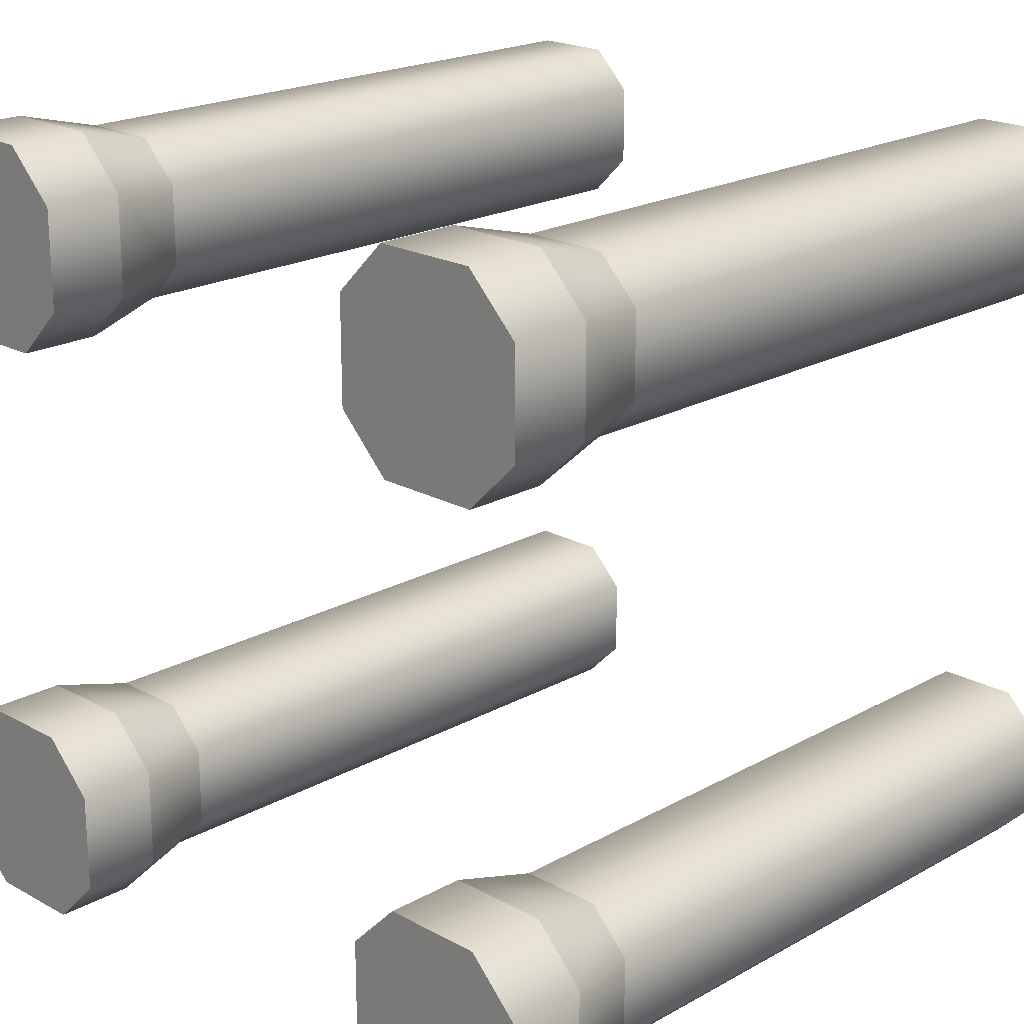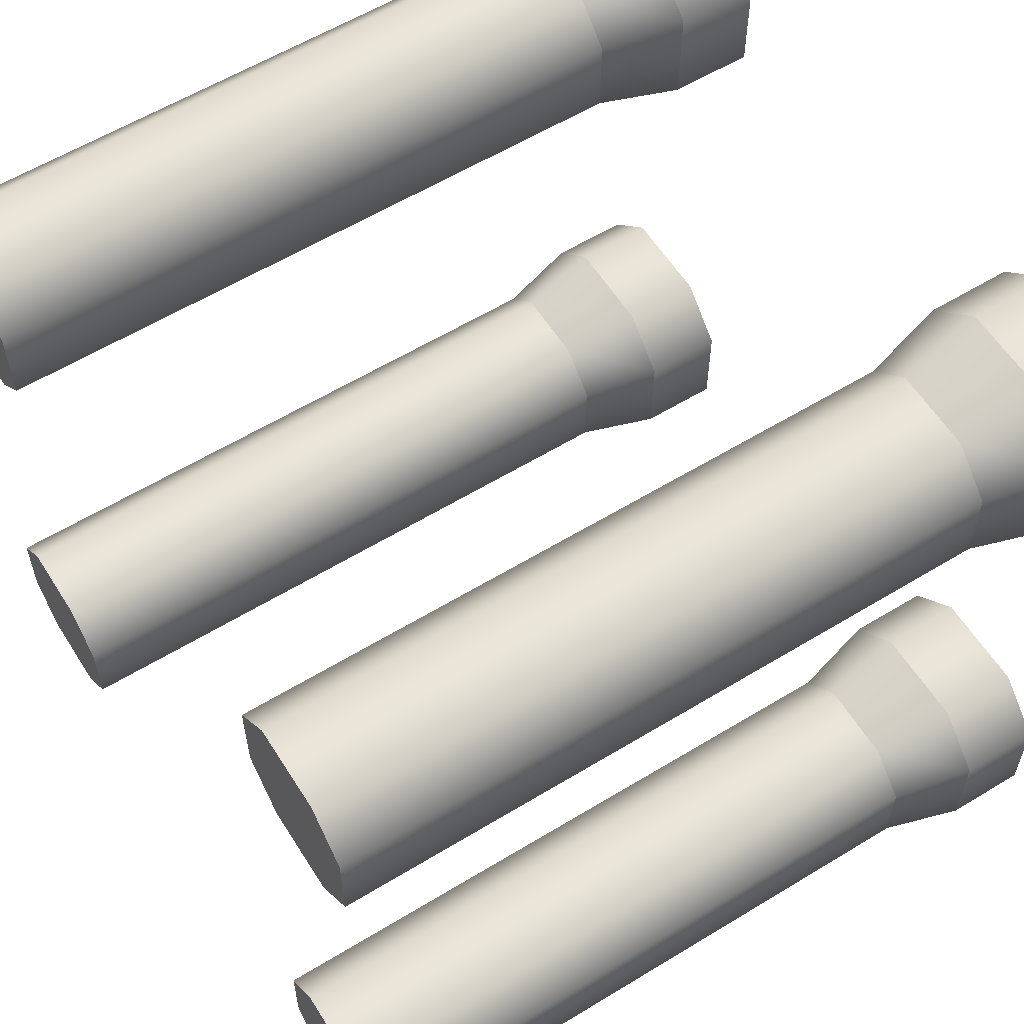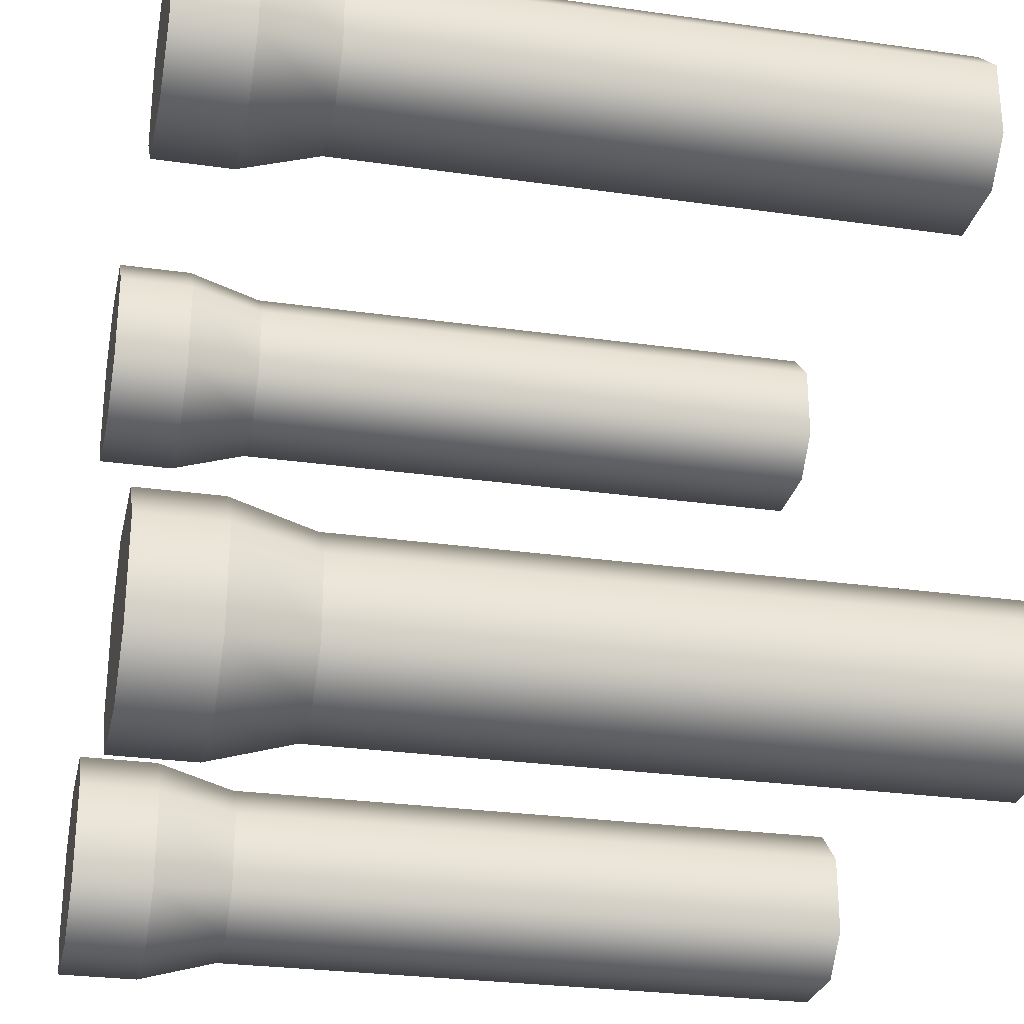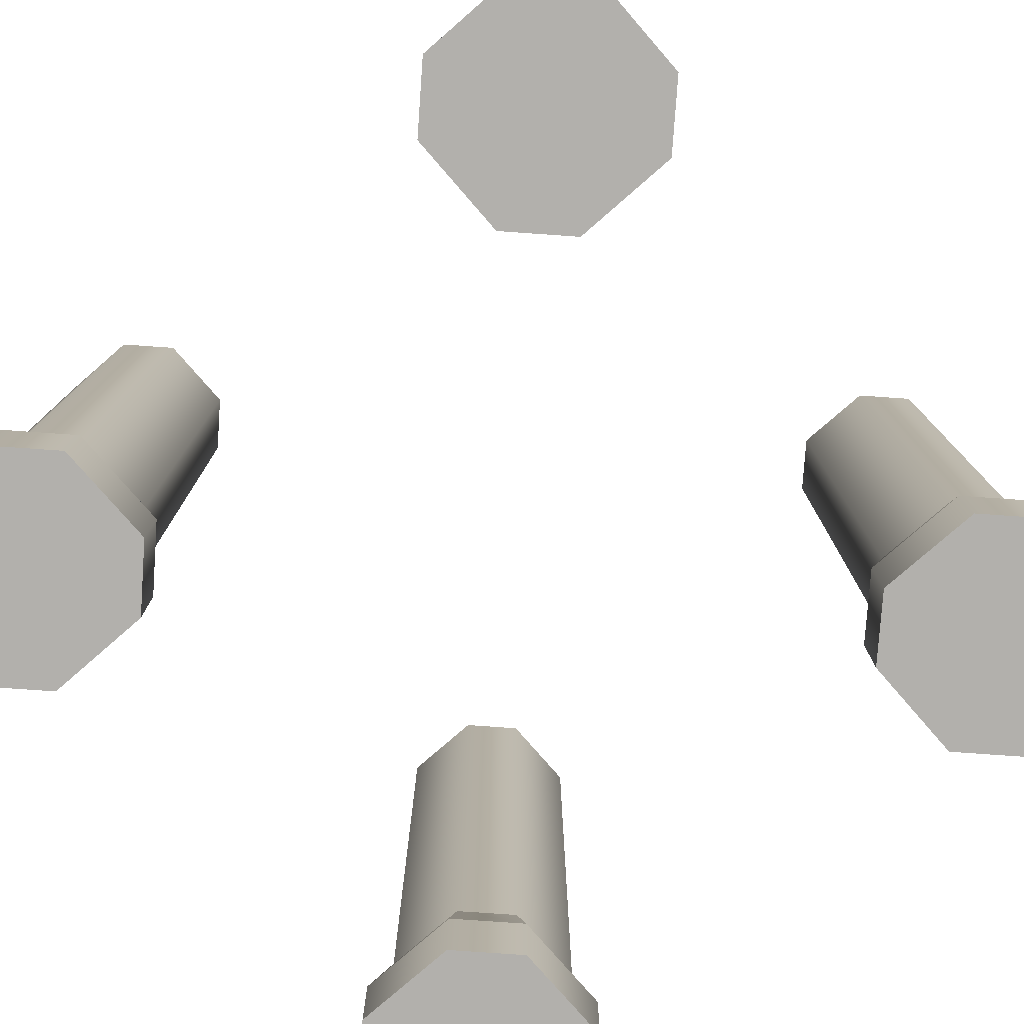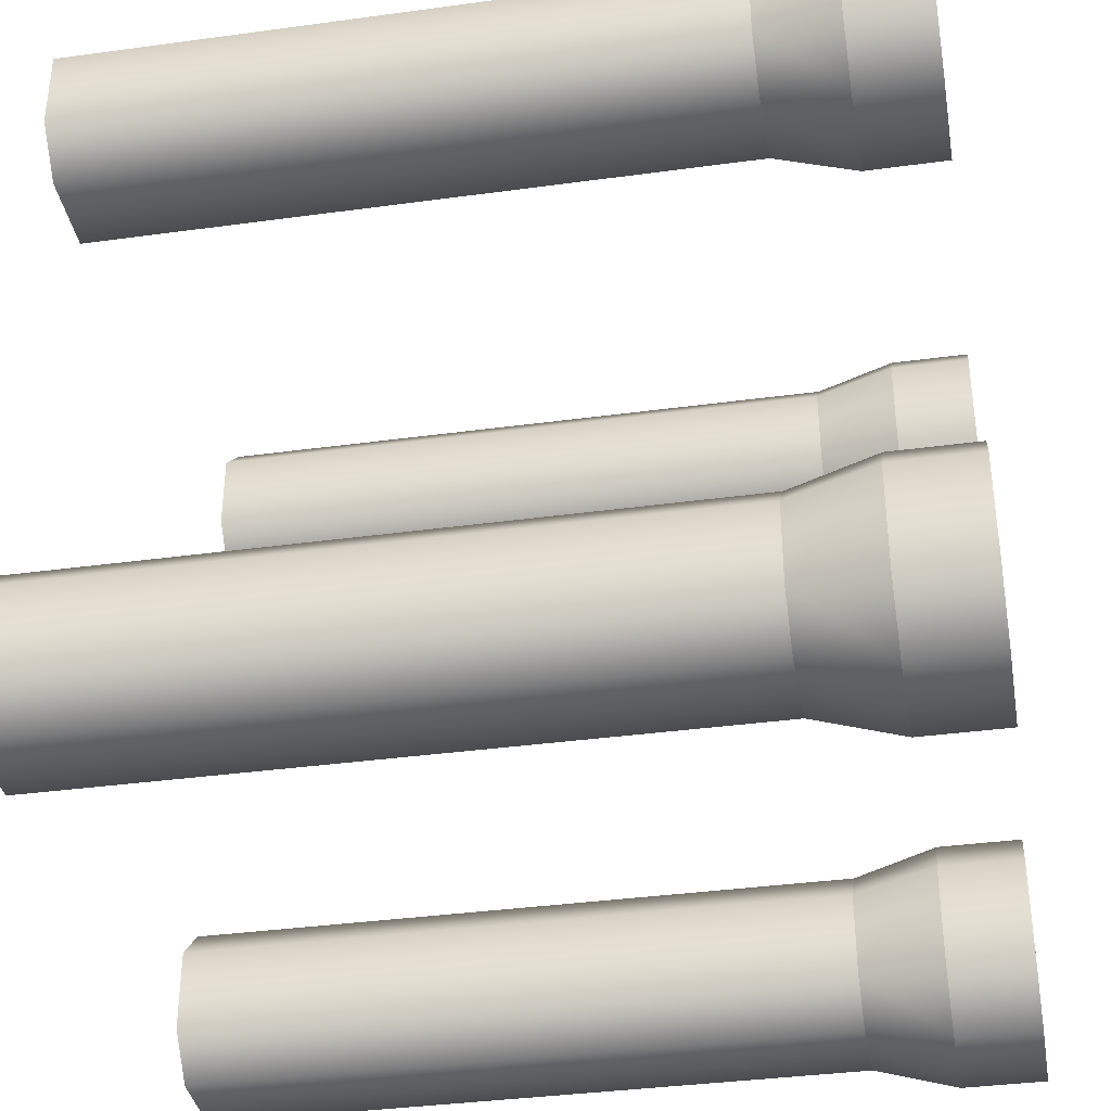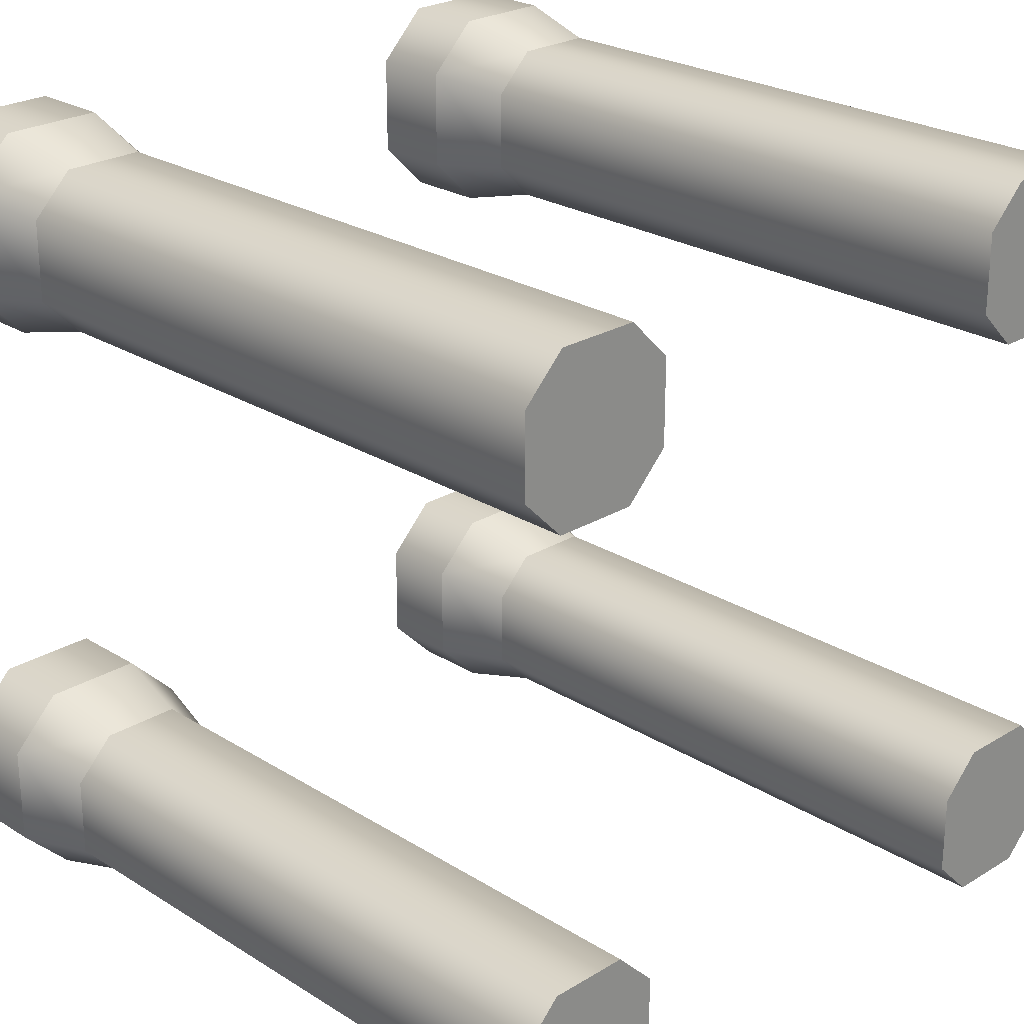
<metadata>
{"format":"obj","ext":"obj","renderer":"f3d","projection":"perspective","resolution":1024,"background":"white","views":[{"elev":20.5,"azim":44.8,"up":"+Z"},{"elev":59.0,"azim":-122.1,"up":"+Z"},{"elev":-27.7,"azim":77.8,"up":"+Z"},{"elev":-78.7,"azim":41.0,"up":"+Y"},{"elev":-36.9,"azim":-80.0,"up":"+Z"},{"elev":24.7,"azim":135.4,"up":"+Z"}]}
</metadata>
<code>
g supports_bottom
v 0.4375 0.1 -0.5
v 0.5 0.1 -0.4375
v 0.425 0.2 -0.475
v 0.475 0.2 -0.425
v 0.3125 0 -0.5
v 0.3125 0.1 -0.5
v 0.25 0 -0.4375
v 0.25 0.1 -0.4375
v 0.4375 0 -0.5
v 0.5 0 -0.4375
v 0.4375 0 -0.25
v 0.3125 0 -0.25
v 0.4375 0.1 -0.25
v 0.3125 0.1 -0.25
v 0.25 0.1 -0.3125
v 0.325 0.2 -0.275
v 0.275 0.2 -0.325
v 0.5 0.1 -0.3125
v 0.475 0.2 -0.325
v 0.475 1 -0.425
v 0.475 1 -0.325
v 0.275 0.2 -0.425
v 0.325 0.2 -0.475
v 0.425 1 -0.475
v 0.5 0 -0.3125
v 0.25 0 -0.3125
v 0.275 1 -0.325
v 0.325 1 -0.275
v 0.425 0.2 -0.275
v 0.425 1 -0.275
v 0.325 1 -0.475
v 0.275 1 -0.425
v -0.4375 0 0.25
v -0.3125 0 0.25
v -0.4375 0.1 0.25
v -0.3125 0.1 0.25
v -0.25 0.1 0.3125
v -0.25 0 0.3125
v -0.25 0.1 0.4375
v -0.25 0 0.4375
v -0.3125 0 0.5
v -0.3125 0.1 0.5
v -0.5 0.1 0.3125
v -0.475 0.2 0.325
v -0.425 0.2 0.275
v -0.4375 0 0.5
v -0.5 0 0.4375
v -0.4375 0.1 0.5
v -0.5 0.1 0.4375
v -0.5 0 0.3125
v -0.275 0.2 0.325
v -0.275 0.2 0.425
v -0.425 0.2 0.475
v -0.475 0.2 0.425
v -0.325 0.2 0.475
v -0.325 0.2 0.275
v -0.475 1 0.325
v -0.425 1 0.275
v -0.275 1 0.425
v -0.325 1 0.475
v -0.325 1 0.275
v -0.275 1 0.325
v -0.425 1 0.475
v -0.475 1 0.425
v 0.4375 0.1 0.5
v 0.3125 0.1 0.5
v 0.425 0.2 0.475
v 0.325 0.2 0.475
v 0.475 0.2 0.425
v 0.5 0.1 0.4375
v 0.25 0 0.3125
v 0.3125 0 0.25
v 0.25 0.1 0.3125
v 0.3125 0.1 0.25
v 0.4375 0.1 0.25
v 0.5 0.1 0.3125
v 0.425 0.2 0.275
v 0.475 0.2 0.325
v 0.425 1 0.475
v 0.325 1 0.475
v 0.5 0 0.3125
v 0.5 0 0.4375
v 0.275 0.2 0.325
v 0.325 0.2 0.275
v 0.25 0 0.4375
v 0.25 0.1 0.4375
v 0.275 0.2 0.425
v 0.4375 0 0.5
v 0.4375 0 0.25
v 0.3125 0 0.5
v 0.475 1 0.325
v 0.475 1 0.425
v 0.425 1 0.275
v 0.325 1 0.275
v 0.275 1 0.325
v 0.275 1 0.425
v -0.4375 0 -0.25
v -0.5 0 -0.3125
v -0.4375 0.1 -0.25
v -0.5 0.1 -0.3125
v -0.3125 0.1 -0.5
v -0.3125 0 -0.5
v -0.25 0.1 -0.4375
v -0.25 0 -0.4375
v -0.25 0.1 -0.3125
v -0.25 0 -0.3125
v -0.5 0.1 -0.4375
v -0.4375 0.1 -0.5
v -0.475 0.2 -0.425
v -0.425 0.2 -0.475
v -0.325 0.2 -0.475
v -0.475 0.2 -0.325
v -0.3125 0 -0.25
v -0.3125 0.1 -0.25
v -0.4375 0 -0.5
v -0.5 0 -0.4375
v -0.325 0.2 -0.275
v -0.425 0.2 -0.275
v -0.275 0.2 -0.325
v -0.275 0.2 -0.425
v -0.275 1 -0.425
v -0.275 1 -0.325
v -0.325 1 -0.475
v -0.325 1 -0.275
v -0.425 1 -0.475
v -0.425 1 -0.275
v -0.475 1 -0.425
v -0.475 1 -0.325
f 3 2 1
f 2 3 4
f 7 6 5
f 6 7 8
f 2 9 1
f 9 2 10
f 13 12 11
f 12 13 14
f 16 15 14
f 15 16 17
f 4 18 2
f 18 4 19
f 21 4 20
f 4 21 19
f 22 6 8
f 6 22 23
f 20 3 24
f 3 20 4
f 11 10 25
f 10 11 9
f 9 11 5
f 5 11 12
f 5 12 26
f 5 26 7
f 16 27 17
f 27 16 28
f 29 18 19
f 18 29 13
f 30 16 29
f 16 30 28
f 31 3 23
f 3 31 24
f 30 19 21
f 19 30 29
f 23 1 6
f 1 23 3
f 29 14 13
f 14 29 16
f 6 9 5
f 9 6 1
f 26 8 7
f 8 26 15
f 24 21 20
f 21 24 30
f 30 24 31
f 30 31 28
f 28 31 32
f 28 32 27
f 18 11 25
f 11 18 13
f 32 23 22
f 23 32 31
f 12 15 26
f 15 12 14
f 15 22 8
f 22 15 17
f 18 10 2
f 10 18 25
f 17 32 22
f 32 17 27
f 35 34 33
f 34 35 36
f 37 34 36
f 34 37 38
f 39 38 37
f 38 39 40
f 39 41 40
f 41 39 42
f 44 35 43
f 35 44 45
f 48 47 46
f 47 48 49
f 50 35 33
f 35 50 43
f 51 39 37
f 39 51 52
f 53 49 48
f 49 53 54
f 41 38 40
f 38 41 34
f 34 41 33
f 33 41 46
f 33 46 47
f 33 47 50
f 42 46 41
f 46 42 48
f 47 43 50
f 43 47 49
f 55 48 42
f 48 55 53
f 45 36 35
f 36 45 56
f 57 45 44
f 45 57 58
f 60 52 59
f 52 60 55
f 56 37 36
f 37 56 51
f 49 44 43
f 44 49 54
f 62 56 61
f 56 62 51
f 60 53 55
f 53 60 63
f 61 59 62
f 59 61 60
f 60 61 58
f 60 58 63
f 63 58 57
f 63 57 64
f 58 56 45
f 56 58 61
f 54 57 44
f 57 54 64
f 59 51 62
f 51 59 52
f 53 64 54
f 64 53 63
f 55 39 52
f 39 55 42
f 67 66 65
f 66 67 68
f 67 70 69
f 70 67 65
f 73 72 71
f 72 73 74
f 77 76 75
f 76 77 78
f 79 68 67
f 68 79 80
f 70 81 76
f 81 70 82
f 83 74 73
f 74 83 84
f 85 73 71
f 73 85 86
f 68 86 66
f 86 68 87
f 78 70 76
f 70 78 69
f 88 81 82
f 81 88 89
f 89 88 72
f 72 88 90
f 72 90 85
f 72 85 71
f 93 92 91
f 92 93 79
f 79 93 94
f 79 94 80
f 80 94 95
f 80 95 96
f 74 89 72
f 89 74 75
f 76 89 75
f 89 76 81
f 70 88 82
f 88 70 65
f 84 75 74
f 75 84 77
f 86 83 73
f 83 86 87
f 66 85 90
f 85 66 86
f 65 90 88
f 90 65 66
f 68 96 87
f 96 68 80
f 79 69 92
f 69 79 67
f 92 78 91
f 78 92 69
f 87 95 83
f 95 87 96
f 94 77 84
f 77 94 93
f 91 77 93
f 77 91 78
f 95 84 83
f 84 95 94
f 99 98 97
f 98 99 100
f 103 102 101
f 102 103 104
f 105 104 103
f 104 105 106
f 109 108 107
f 108 109 110
f 110 101 108
f 101 110 111
f 100 109 107
f 109 100 112
f 114 97 113
f 97 114 99
f 116 108 115
f 108 116 107
f 117 99 114
f 99 117 118
f 118 100 99
f 100 118 112
f 117 105 119
f 105 117 114
f 120 105 103
f 105 120 119
f 123 122 121
f 122 123 124
f 124 123 125
f 124 125 126
f 126 125 127
f 126 127 128
f 98 107 116
f 107 98 100
f 113 104 106
f 104 113 102
f 102 113 115
f 115 113 97
f 115 97 98
f 115 98 116
f 111 103 101
f 103 111 120
f 108 102 115
f 102 108 101
f 114 106 105
f 106 114 113
f 125 111 110
f 111 125 123
f 112 127 109
f 127 112 128
f 122 120 121
f 120 122 119
f 124 119 122
f 119 124 117
f 124 118 117
f 118 124 126
f 118 128 112
f 128 118 126
f 127 110 109
f 110 127 125
f 121 111 123
f 111 121 120

</code>
